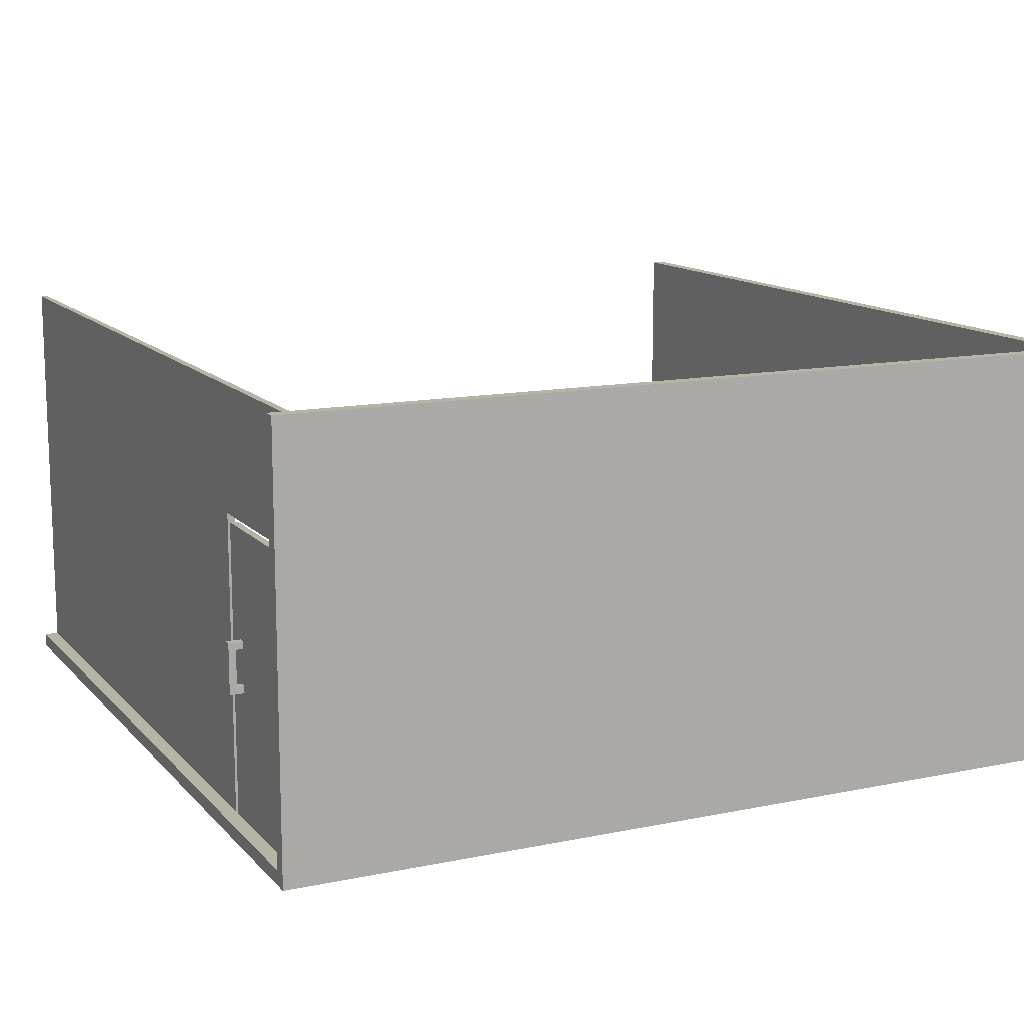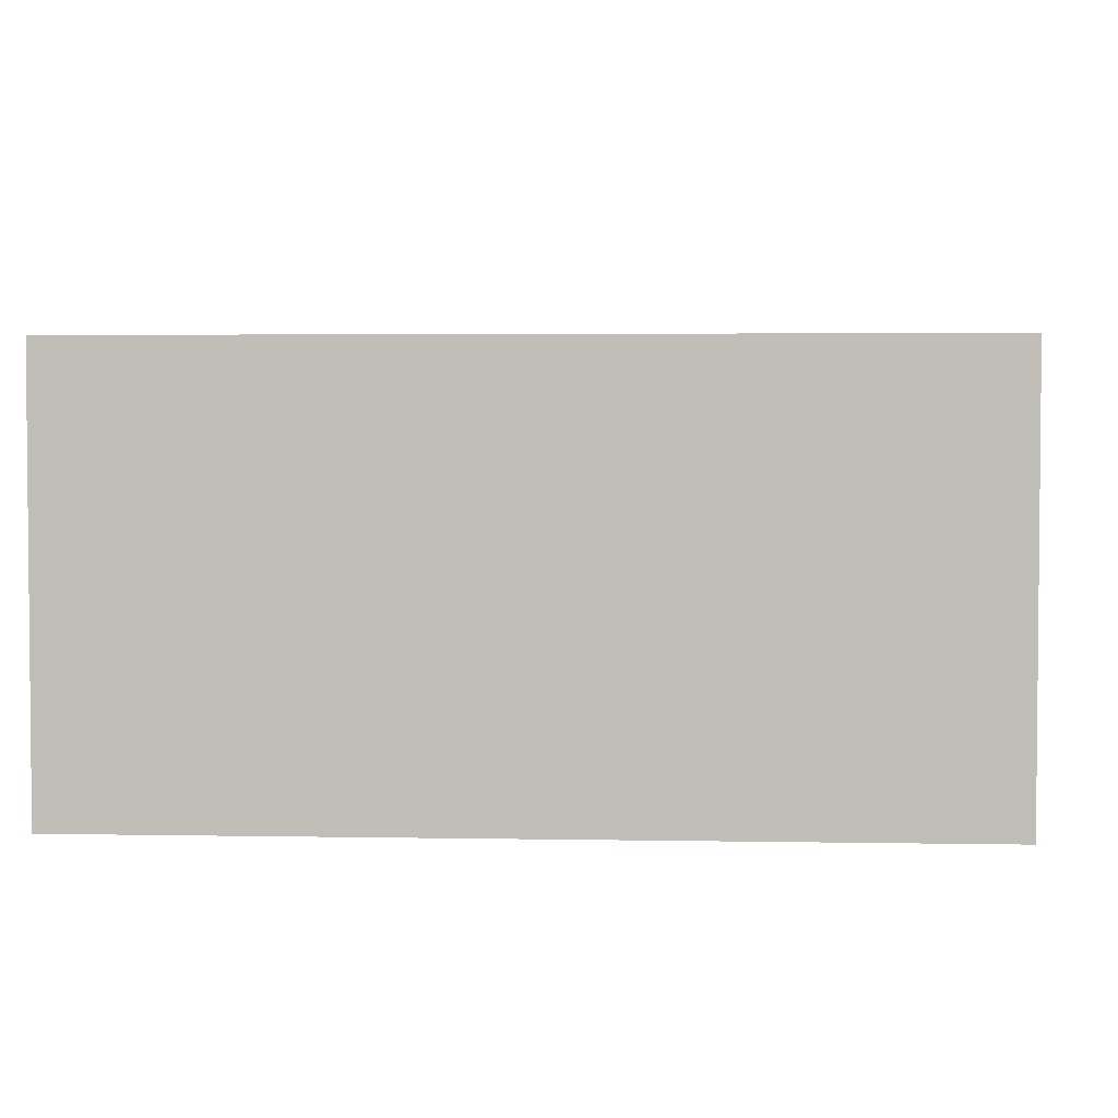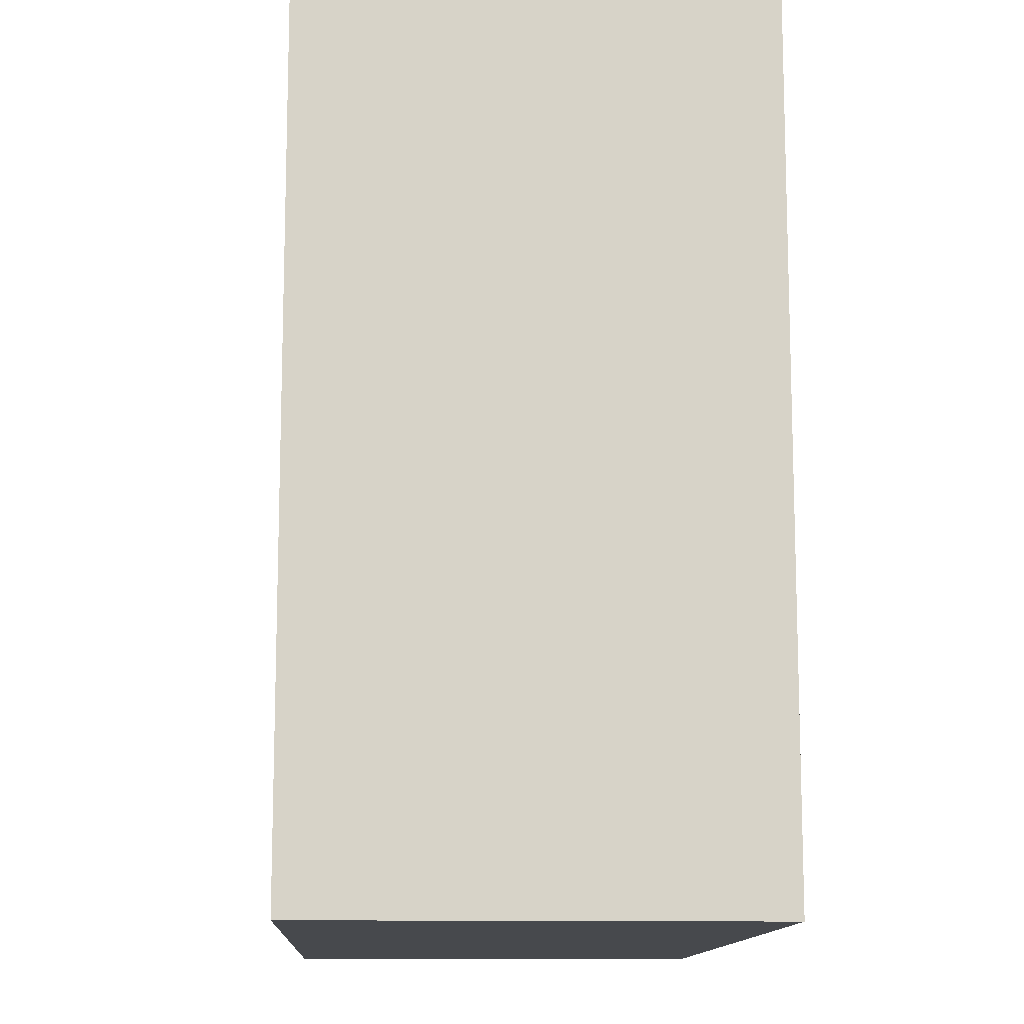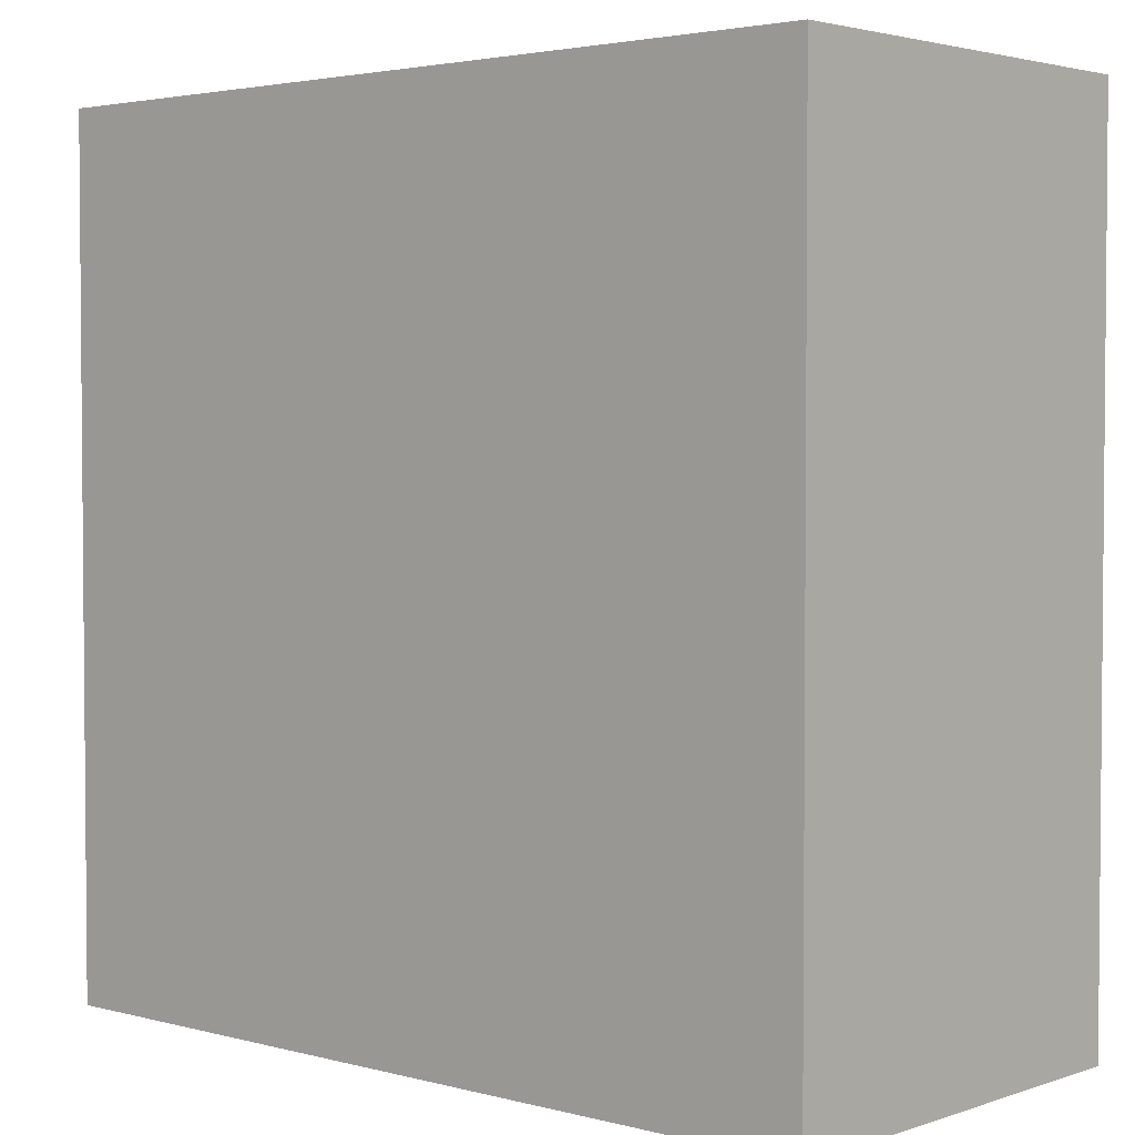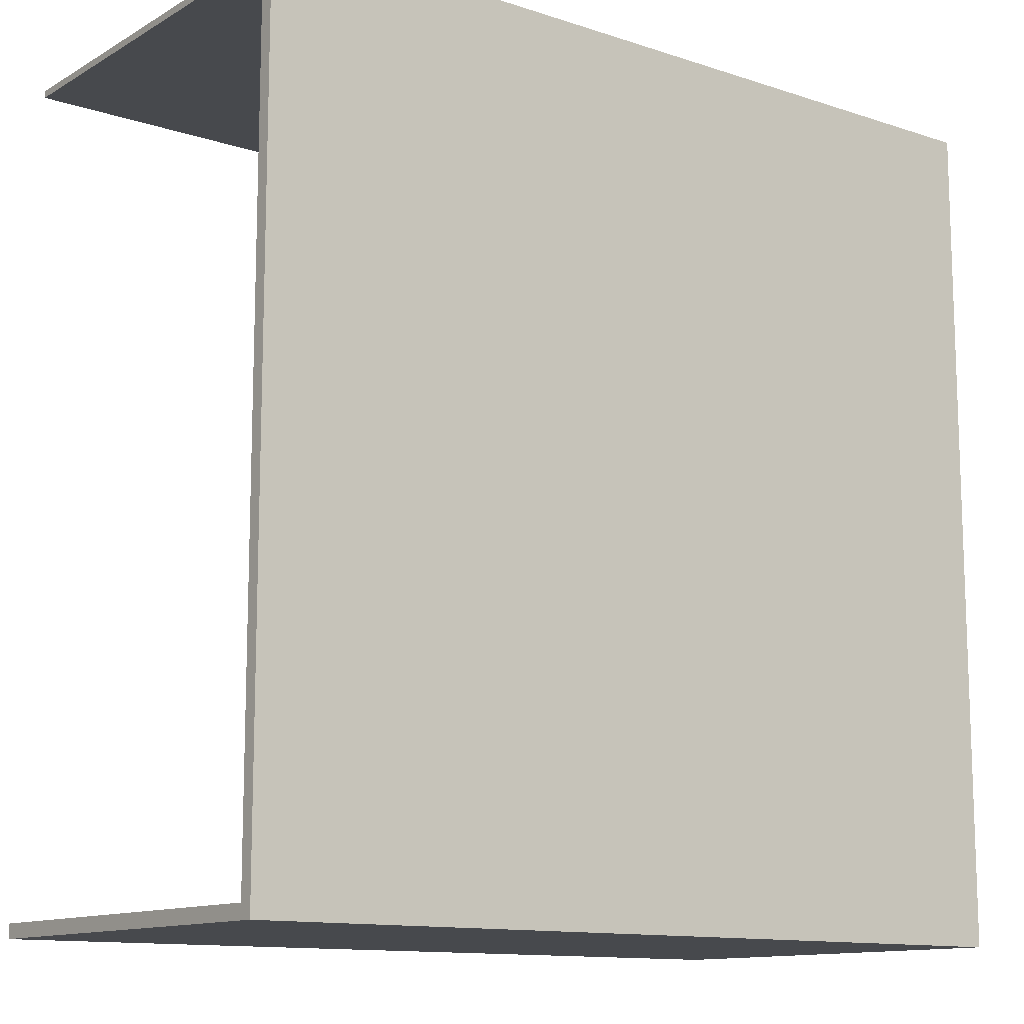
<metadata>
{"format":"obj","ext":"obj","renderer":"f3d","projection":"perspective","resolution":1024,"background":"white","views":[{"elev":12.9,"azim":64.6,"up":"+Y"},{"elev":3.3,"azim":93.6,"up":"+Y"},{"elev":-12.3,"azim":87.1,"up":"+Z"},{"elev":3.0,"azim":41.7,"up":"+Z"},{"elev":-12.4,"azim":-37.5,"up":"+Z"}]}
</metadata>
<code>
o
v 0 6.3 0
v 0 6.3 -12
v 0 6.5 0
v 0 6.5 -0.2
v 0 6.5 -0.3
v 0 6.5 -11.8
v 0 12.3 -0.2
v 0 12.3 -0.3
v 0 12.3 -11.8
v 0 12.3 -12
v 9.7 6.5 -0.2
v 9.7 6.5 -0.3
v 9.7 10.5 -0.2
v 9.7 10.5 -0.3
v 10 8.3 0
v 10 8.3 -0.2
v 10 8.4 -0.1
v 10 8.4 -0.2
v 10 8.9 -0.1
v 10 8.9 -0.2
v 10 9 0
v 10 9 -0.2
v 10.1 6.5 -9.9
v 10.1 6.5 -11.5
v 10.1 6.6 -10.1
v 10.1 6.6 -11.3
v 10.1 6.7 -10.1
v 10.1 6.7 -11.3
v 10.1 6.8 -10.1
v 10.1 6.8 -11.3
v 10.1 6.9 -10.1
v 10.1 6.9 -11.3
v 10.1 9.4 -10
v 10.1 9.4 -11.3
v 10.1 9.5 -10
v 10.1 9.5 -11.3
v 10.1 9.6 -10.1
v 10.1 9.6 -11.3
v 10.1 9.7 -10.1
v 10.1 9.7 -11.3
v 10.1 9.8 -10.1
v 10.1 9.8 -11.3
v 10.1 9.9 -10.1
v 10.1 9.9 -11.3
v 10.1 10 -10.1
v 10.1 10 -11.3
v 10.1 10.1 -10.1
v 10.1 10.1 -11.3
v 10.1 10.3 -9.9
v 10.1 10.3 -11.5
v 11.4 6.5 -10
v 11.4 6.5 -11.4
v 11.4 10.1 -10
v 11.4 10.1 -11.4
v 11.8 6.5 0
v 11.8 6.5 -0.2
v 11.8 6.5 -0.3
v 11.8 6.5 -11.8
v 11.8 10.5 -0.2
v 11.8 10.5 -0.3
v 11.8 10.6 -0.2
v 11.8 10.6 -0.3
v 11.8 12.3 0
v 11.8 12.3 -0.2
v 11.8 12.3 -0.3
v 11.8 12.3 -11.8
v 9.6 6.5 -0.2
v 9.6 6.5 -0.3
v 9.6 10.6 -0.2
v 9.6 10.6 -0.3
v 10.1 8.3 0
v 10.1 8.3 -0.2
v 10.1 8.4 -0.1
v 10.1 8.4 -0.2
v 10.1 8.9 -0.1
v 10.1 8.9 -0.2
v 10.1 9 0
v 10.1 9 -0.2
v 10.2 6.5 -10
v 10.2 6.5 -11.4
v 10.2 6.6 -10.1
v 10.2 6.6 -11.3
v 10.2 6.7 -10.1
v 10.2 6.7 -11.3
v 10.2 6.8 -10.1
v 10.2 6.8 -11.3
v 10.2 6.9 -10.1
v 10.2 6.9 -11.3
v 10.2 9.4 -10
v 10.2 9.4 -11.3
v 10.2 9.5 -10
v 10.2 9.5 -11.3
v 10.2 9.6 -10.1
v 10.2 9.6 -11.3
v 10.2 9.7 -10.1
v 10.2 9.7 -11.3
v 10.2 9.8 -10.1
v 10.2 9.8 -11.3
v 10.2 9.9 -10.1
v 10.2 9.9 -11.3
v 10.2 10 -10.1
v 10.2 10 -11.3
v 10.2 10.1 -10
v 10.2 10.1 -10.1
v 10.2 10.1 -11.3
v 10.2 10.1 -11.4
v 11.5 6.5 -9.9
v 11.5 6.5 -11.5
v 11.5 10.3 -9.9
v 11.5 10.3 -11.5
v 12 6.3 0
v 12 6.3 -12
v 12 12.3 0
v 12 12.3 -12
v 0 6.3 0
v 0 6.5 0
v 10 8.3 0
v 10 9 0
v 10.1 8.3 0
v 10.1 9 0
v 11.8 6.5 0
v 11.8 12.3 0
v 12 6.3 0
v 12 12.3 0
v 0 6.5 -0.2
v 0 12.3 -0.2
v 9.6 6.5 -0.2
v 9.6 10.6 -0.2
v 9.7 6.5 -0.2
v 9.7 10.5 -0.2
v 10 8.3 -0.2
v 10 8.4 -0.2
v 10 8.9 -0.2
v 10 9 -0.2
v 10.1 8.3 -0.2
v 10.1 8.4 -0.2
v 10.1 8.9 -0.2
v 10.1 9 -0.2
v 11.8 6.5 -0.2
v 11.8 10.5 -0.2
v 11.8 10.6 -0.2
v 11.8 12.3 -0.2
v 10.1 6.5 -9.9
v 10.1 10.3 -9.9
v 11.5 6.5 -9.9
v 11.5 10.3 -9.9
v 10.1 6.6 -11.3
v 10.1 6.7 -11.3
v 10.1 6.8 -11.3
v 10.1 6.9 -11.3
v 10.1 9.4 -11.3
v 10.1 9.5 -11.3
v 10.1 9.6 -11.3
v 10.1 9.7 -11.3
v 10.1 9.8 -11.3
v 10.1 9.9 -11.3
v 10.1 10 -11.3
v 10.1 10.1 -11.3
v 10.2 6.6 -11.3
v 10.2 6.7 -11.3
v 10.2 6.8 -11.3
v 10.2 6.9 -11.3
v 10.2 9.4 -11.3
v 10.2 9.5 -11.3
v 10.2 9.6 -11.3
v 10.2 9.7 -11.3
v 10.2 9.8 -11.3
v 10.2 9.9 -11.3
v 10.2 10 -11.3
v 10.2 10.1 -11.3
v 10.2 6.5 -11.4
v 10.2 10.1 -11.4
v 11.4 6.5 -11.4
v 11.4 10.1 -11.4
v 0 6.5 -11.8
v 0 12.3 -11.8
v 11.8 6.5 -11.8
v 11.8 12.3 -11.8
v 10 8.4 -0.1
v 10 8.9 -0.1
v 10.1 8.4 -0.1
v 10.1 8.9 -0.1
v 0 6.5 -0.3
v 0 12.3 -0.3
v 9.6 6.5 -0.3
v 9.6 10.6 -0.3
v 9.7 6.5 -0.3
v 9.7 10.5 -0.3
v 11.8 6.5 -0.3
v 11.8 10.5 -0.3
v 11.8 10.6 -0.3
v 11.8 12.3 -0.3
v 10.1 9.4 -10
v 10.1 9.5 -10
v 10.2 6.5 -10
v 10.2 9.4 -10
v 10.2 9.5 -10
v 10.2 10.1 -10
v 11.4 6.5 -10
v 11.4 10.1 -10
v 10.1 6.6 -10.1
v 10.1 6.7 -10.1
v 10.1 6.8 -10.1
v 10.1 6.9 -10.1
v 10.1 9.6 -10.1
v 10.1 9.7 -10.1
v 10.1 9.8 -10.1
v 10.1 9.9 -10.1
v 10.1 10 -10.1
v 10.1 10.1 -10.1
v 10.2 6.6 -10.1
v 10.2 6.7 -10.1
v 10.2 6.8 -10.1
v 10.2 6.9 -10.1
v 10.2 9.6 -10.1
v 10.2 9.7 -10.1
v 10.2 9.8 -10.1
v 10.2 9.9 -10.1
v 10.2 10 -10.1
v 10.2 10.1 -10.1
v 10.1 6.5 -11.5
v 10.1 10.3 -11.5
v 11.5 6.5 -11.5
v 11.5 10.3 -11.5
v 0 6.3 -12
v 0 12.3 -12
v 12 6.3 -12
v 12 12.3 -12
v 0 6.3 0
v 12 6.3 0
v 0 6.3 -12
v 12 6.3 -12
v 10.1 6.7 -10.1
v 10.2 6.7 -10.1
v 10.1 6.7 -11.3
v 10.2 6.7 -11.3
v 10.1 6.9 -10.1
v 10.2 6.9 -10.1
v 10.1 6.9 -11.3
v 10.2 6.9 -11.3
v 10 8.3 0
v 10.1 8.3 0
v 10 8.3 -0.2
v 10.1 8.3 -0.2
v 10 8.9 -0.1
v 10.1 8.9 -0.1
v 10 8.9 -0.2
v 10.1 8.9 -0.2
v 10.1 9.5 -10
v 10.2 9.5 -10
v 10.1 9.5 -11.3
v 10.2 9.5 -11.3
v 10.1 9.7 -10.1
v 10.2 9.7 -10.1
v 10.1 9.7 -11.3
v 10.2 9.7 -11.3
v 10.1 9.9 -10.1
v 10.2 9.9 -10.1
v 10.1 9.9 -11.3
v 10.2 9.9 -11.3
v 10.2 10.1 -10
v 11.4 10.1 -10
v 10.1 10.1 -10.1
v 10.2 10.1 -10.1
v 10.1 10.1 -11.3
v 10.2 10.1 -11.3
v 10.2 10.1 -11.4
v 11.4 10.1 -11.4
v 9.6 10.6 -0.2
v 11.8 10.6 -0.2
v 9.6 10.6 -0.3
v 11.8 10.6 -0.3
v 0 6.5 0
v 11.8 6.5 0
v 0 6.5 -0.2
v 9.6 6.5 -0.2
v 9.7 6.5 -0.2
v 11.8 6.5 -0.2
v 0 6.5 -0.3
v 9.6 6.5 -0.3
v 9.7 6.5 -0.3
v 11.8 6.5 -0.3
v 10.1 6.5 -9.9
v 11.5 6.5 -9.9
v 10.2 6.5 -10
v 11.4 6.5 -10
v 10.2 6.5 -11.4
v 11.4 6.5 -11.4
v 10.1 6.5 -11.5
v 11.5 6.5 -11.5
v 0 6.5 -11.8
v 11.8 6.5 -11.8
v 10.1 6.6 -10.1
v 10.2 6.6 -10.1
v 10.1 6.6 -11.3
v 10.2 6.6 -11.3
v 10.1 6.8 -10.1
v 10.2 6.8 -10.1
v 10.1 6.8 -11.3
v 10.2 6.8 -11.3
v 10 8.4 -0.1
v 10.1 8.4 -0.1
v 10 8.4 -0.2
v 10.1 8.4 -0.2
v 10 9 0
v 10.1 9 0
v 10 9 -0.2
v 10.1 9 -0.2
v 10.1 9.4 -10
v 10.2 9.4 -10
v 10.1 9.4 -11.3
v 10.2 9.4 -11.3
v 10.1 9.6 -10.1
v 10.2 9.6 -10.1
v 10.1 9.6 -11.3
v 10.2 9.6 -11.3
v 10.1 9.8 -10.1
v 10.2 9.8 -10.1
v 10.1 9.8 -11.3
v 10.2 9.8 -11.3
v 10.1 10 -10.1
v 10.2 10 -10.1
v 10.1 10 -11.3
v 10.2 10 -11.3
v 10.1 10.3 -9.9
v 11.5 10.3 -9.9
v 10.1 10.3 -11.5
v 11.5 10.3 -11.5
v 9.7 10.5 -0.2
v 11.8 10.5 -0.2
v 9.7 10.5 -0.3
v 11.8 10.5 -0.3
v 11.8 12.3 0
v 12 12.3 0
v 0 12.3 -0.2
v 11.8 12.3 -0.2
v 0 12.3 -0.3
v 11.8 12.3 -0.3
v 0 12.3 -11.8
v 11.8 12.3 -11.8
v 0 12.3 -12
v 12 12.3 -12
f 3 2 1
f 4 2 3
f 5 2 4
f 6 2 5
f 7 5 4
f 8 5 7
f 9 2 6
f 10 2 9
f 13 12 11
f 14 12 13
f 17 16 15
f 18 16 17
f 19 17 15
f 21 19 15
f 21 20 19
f 22 20 21
f 25 24 23
f 26 24 25
f 27 25 23
f 28 24 26
f 29 27 23
f 29 28 27
f 30 24 28
f 30 28 29
f 31 29 23
f 32 24 30
f 33 31 23
f 33 32 31
f 34 24 32
f 34 32 33
f 35 33 23
f 36 24 34
f 37 36 35
f 38 24 36
f 38 36 37
f 39 37 35
f 40 24 38
f 41 39 35
f 41 40 39
f 42 24 40
f 42 40 41
f 43 41 35
f 44 24 42
f 45 43 35
f 45 44 43
f 46 24 44
f 46 44 45
f 47 45 35
f 48 24 46
f 49 35 23
f 49 48 47
f 49 47 35
f 50 24 48
f 50 48 49
f 53 52 51
f 54 52 53
f 59 56 55
f 60 58 57
f 61 59 55
f 61 60 59
f 62 58 60
f 62 60 61
f 63 61 55
f 64 61 63
f 65 58 62
f 66 58 65
f 67 68 69
f 69 68 70
f 71 72 73
f 73 72 74
f 71 73 75
f 71 75 77
f 75 76 77
f 77 76 78
f 79 80 81
f 81 80 82
f 79 81 83
f 82 80 84
f 79 83 85
f 83 84 85
f 84 80 86
f 85 84 86
f 79 85 87
f 86 80 88
f 79 87 89
f 87 88 89
f 88 80 90
f 89 88 90
f 90 80 92
f 91 92 93
f 92 80 94
f 93 92 94
f 91 93 95
f 94 80 96
f 91 95 97
f 95 96 97
f 96 80 98
f 97 96 98
f 91 97 99
f 98 80 100
f 91 99 101
f 99 100 101
f 100 80 102
f 101 100 102
f 91 101 103
f 103 101 104
f 102 80 105
f 105 80 106
f 107 108 109
f 109 108 110
f 111 112 113
f 113 112 114
f 119 118 117
f 120 118 119
f 121 116 115
f 123 121 115
f 123 122 121
f 124 122 123
f 127 126 125
f 128 126 127
f 131 130 129
f 132 130 131
f 133 130 132
f 134 130 133
f 135 131 129
f 136 133 132
f 137 133 136
f 138 130 134
f 139 137 136
f 139 138 137
f 139 135 129
f 139 136 135
f 140 130 138
f 140 138 139
f 141 126 128
f 142 126 141
f 145 144 143
f 146 144 145
f 159 148 147
f 160 148 159
f 161 150 149
f 162 150 161
f 163 152 151
f 164 152 163
f 165 154 153
f 166 154 165
f 167 156 155
f 168 156 167
f 169 158 157
f 170 158 169
f 173 172 171
f 174 172 173
f 177 176 175
f 178 176 177
f 179 180 181
f 181 180 182
f 183 184 185
f 185 184 186
f 187 188 189
f 189 188 190
f 186 184 191
f 191 184 192
f 193 194 196
f 196 194 197
f 195 196 199
f 197 198 199
f 196 197 199
f 199 198 200
f 201 202 211
f 211 202 212
f 203 204 213
f 213 204 214
f 205 206 215
f 215 206 216
f 207 208 217
f 217 208 218
f 209 210 219
f 219 210 220
f 221 222 223
f 223 222 224
f 225 226 227
f 227 226 228
f 231 230 229
f 232 230 231
f 235 234 233
f 236 234 235
f 239 238 237
f 240 238 239
f 243 242 241
f 244 242 243
f 247 246 245
f 248 246 247
f 251 250 249
f 252 250 251
f 255 254 253
f 256 254 255
f 259 258 257
f 260 258 259
f 264 262 261
f 265 264 263
f 266 262 264
f 266 264 265
f 267 262 266
f 268 262 267
f 271 270 269
f 272 270 271
f 273 274 275
f 275 274 276
f 276 274 277
f 277 274 278
f 276 277 280
f 280 277 281
f 279 280 283
f 281 282 283
f 280 281 283
f 283 282 284
f 285 286 287
f 287 286 288
f 279 283 289
f 284 282 290
f 279 289 291
f 289 290 291
f 290 282 292
f 291 290 292
f 293 294 295
f 295 294 296
f 297 298 299
f 299 298 300
f 301 302 303
f 303 302 304
f 305 306 307
f 307 306 308
f 309 310 311
f 311 310 312
f 313 314 315
f 315 314 316
f 317 318 319
f 319 318 320
f 321 322 323
f 323 322 324
f 325 326 327
f 327 326 328
f 329 330 331
f 331 330 332
f 333 334 336
f 335 336 337
f 336 334 338
f 337 336 338
f 338 334 340
f 339 340 341
f 340 334 342
f 341 340 342

</code>
